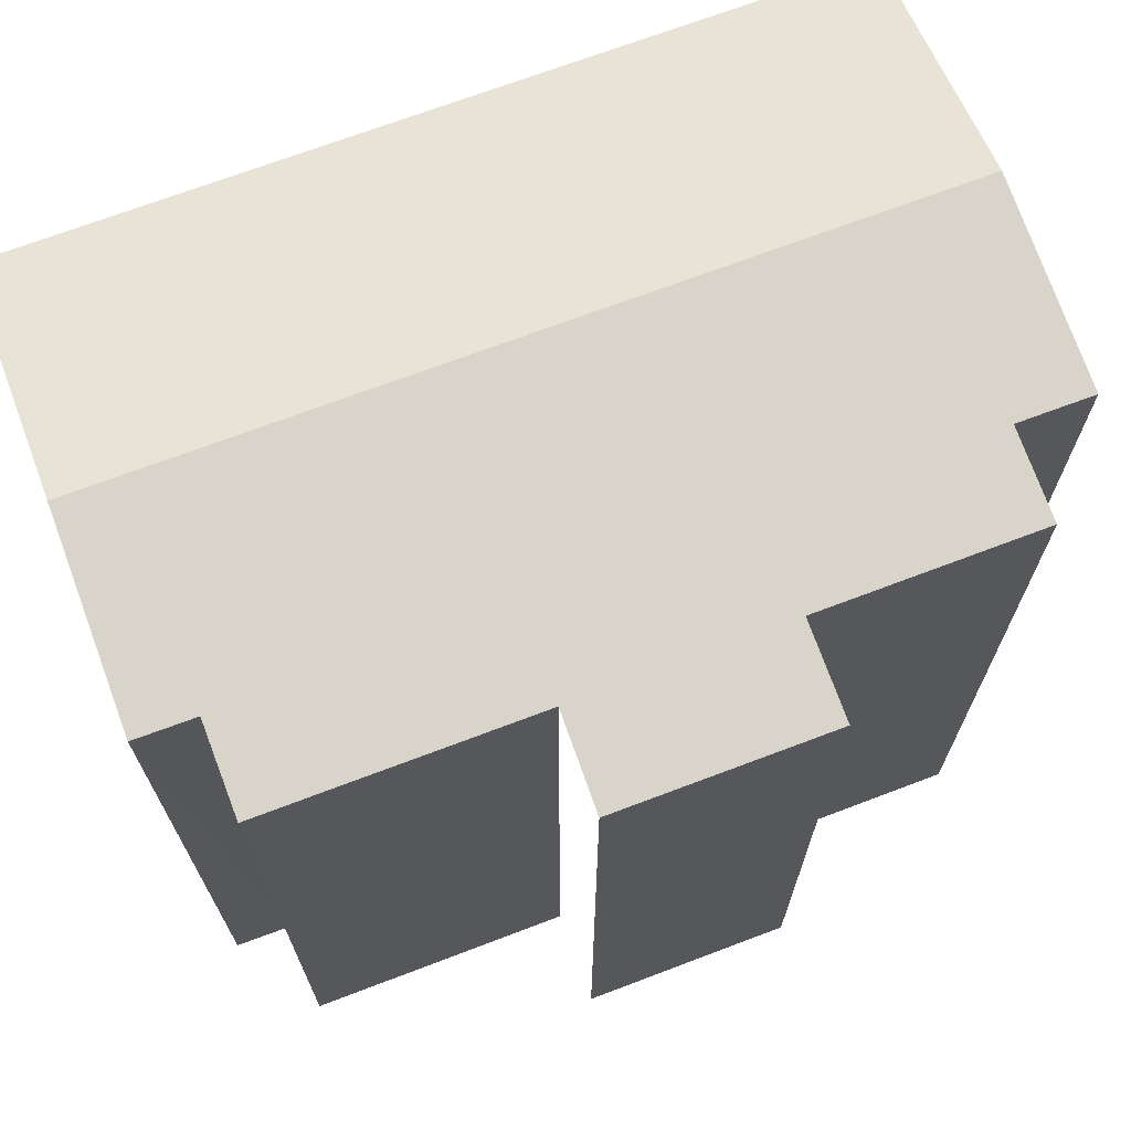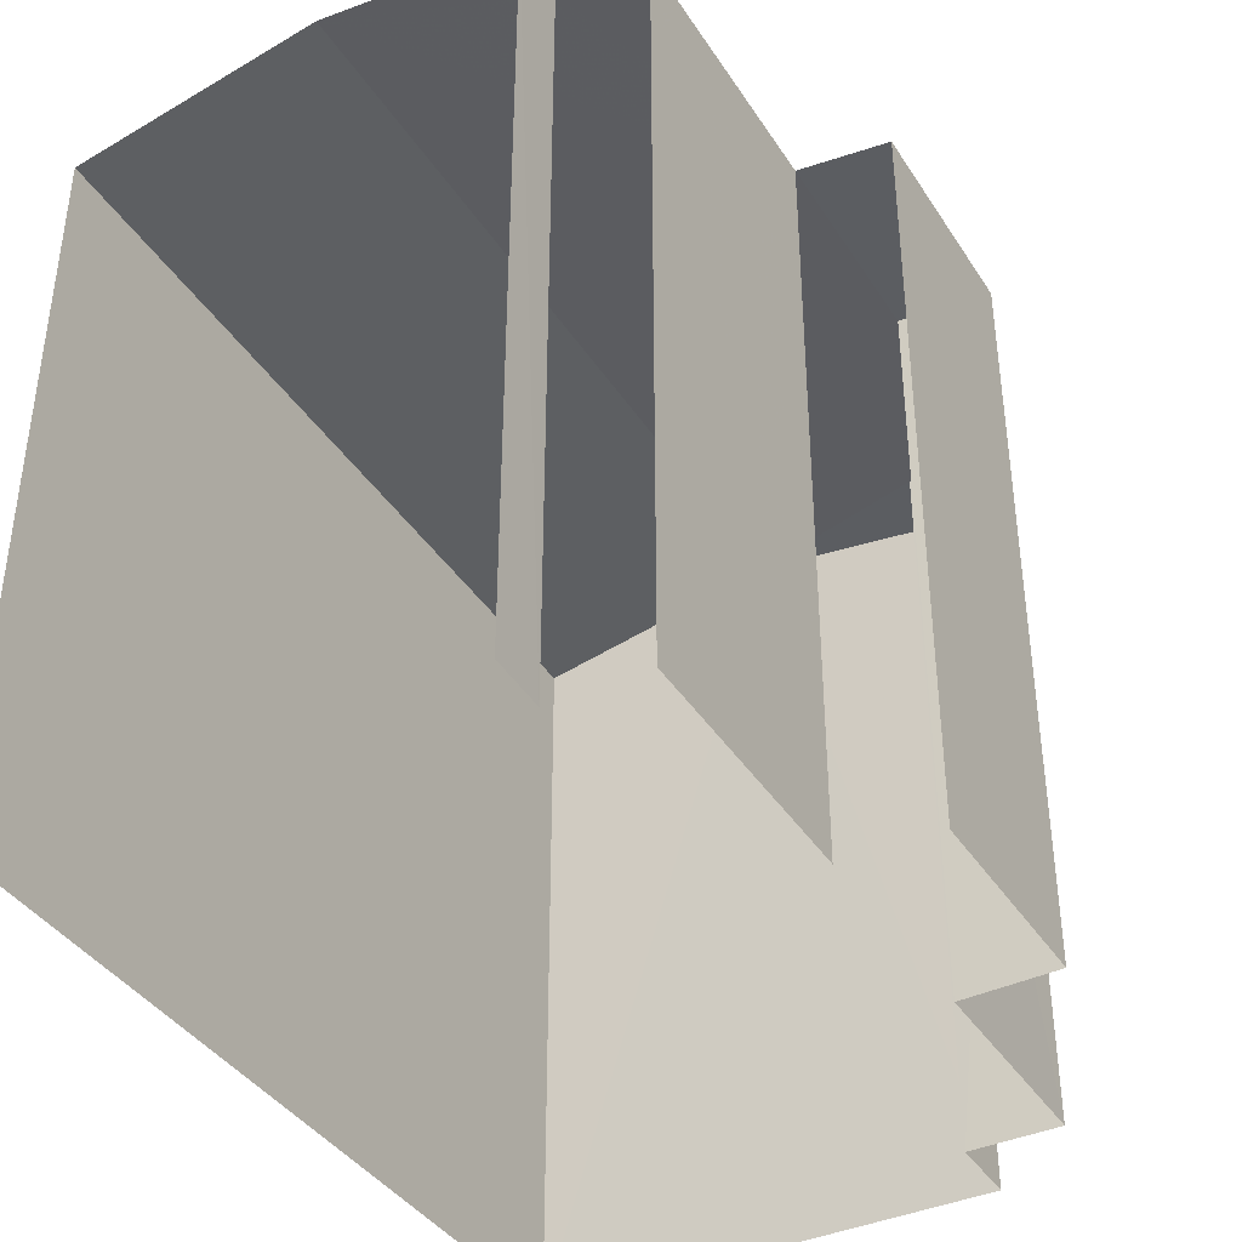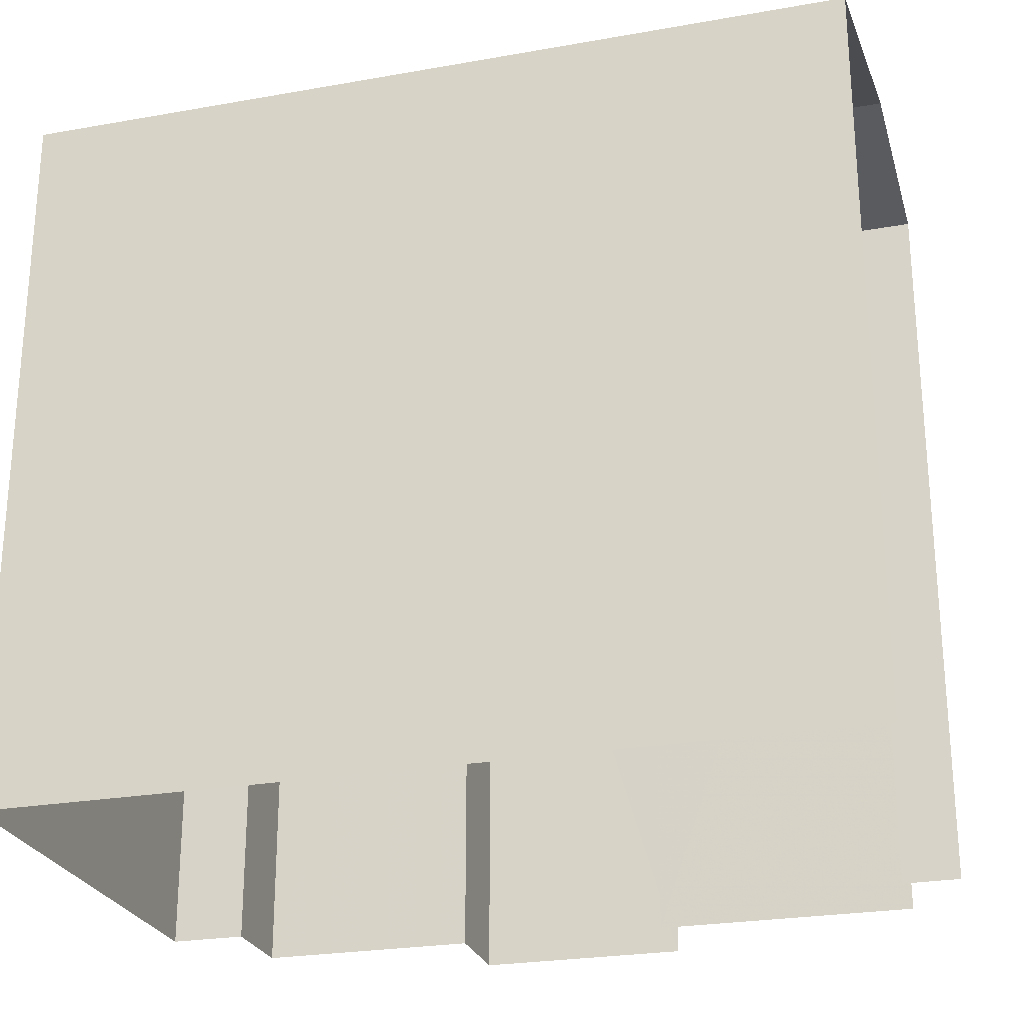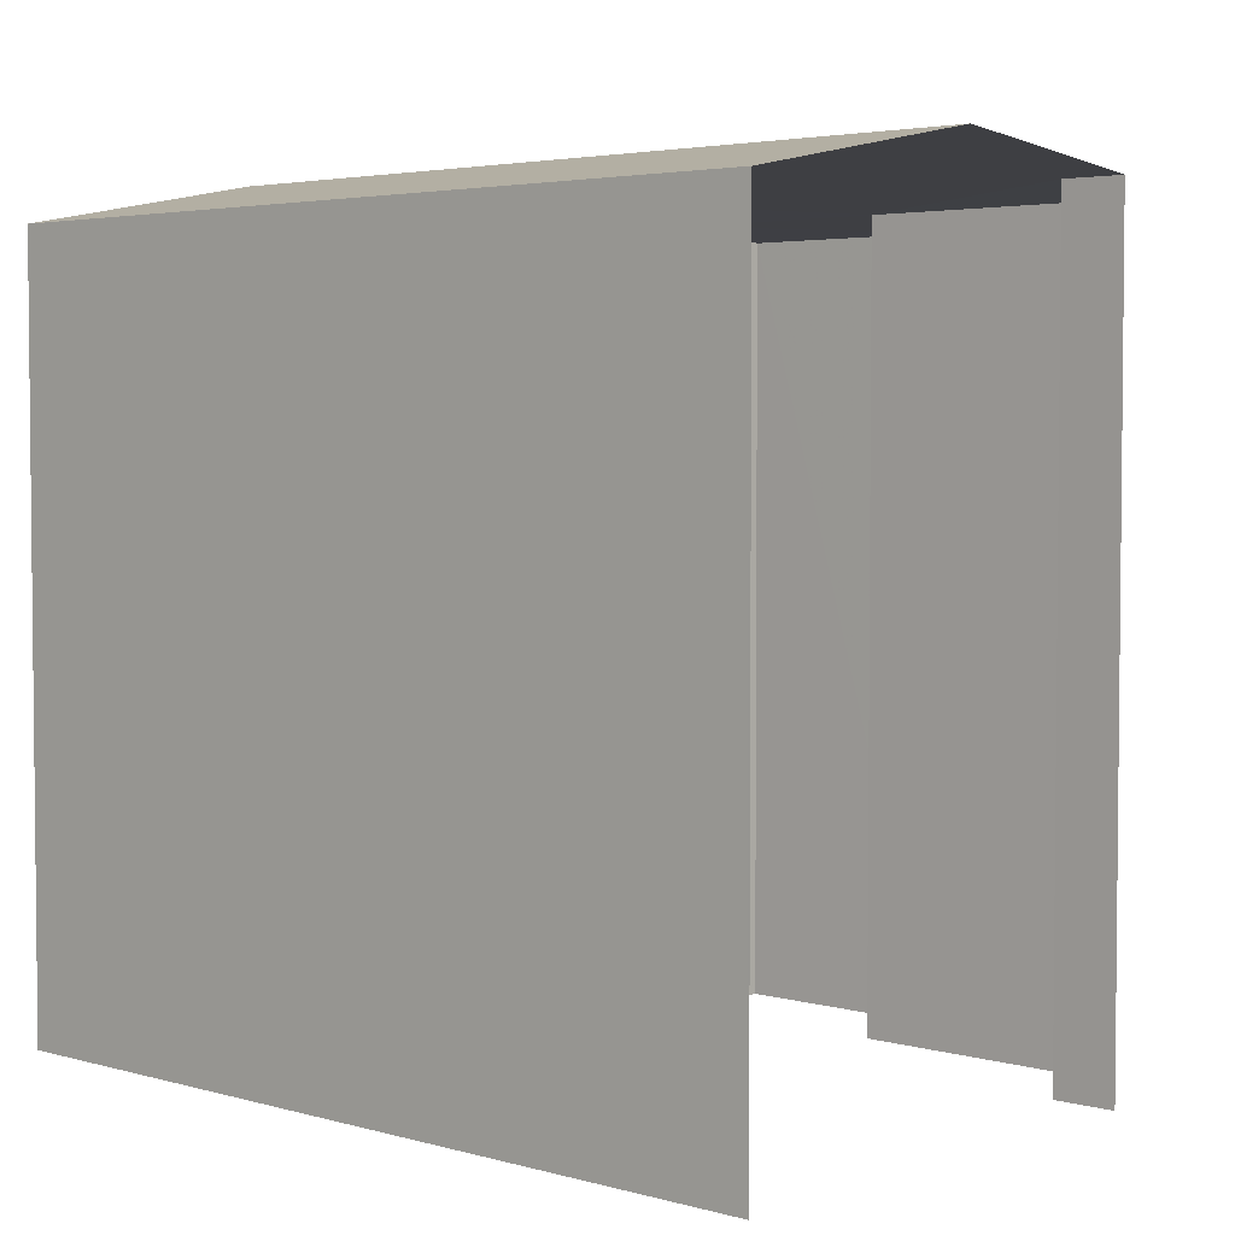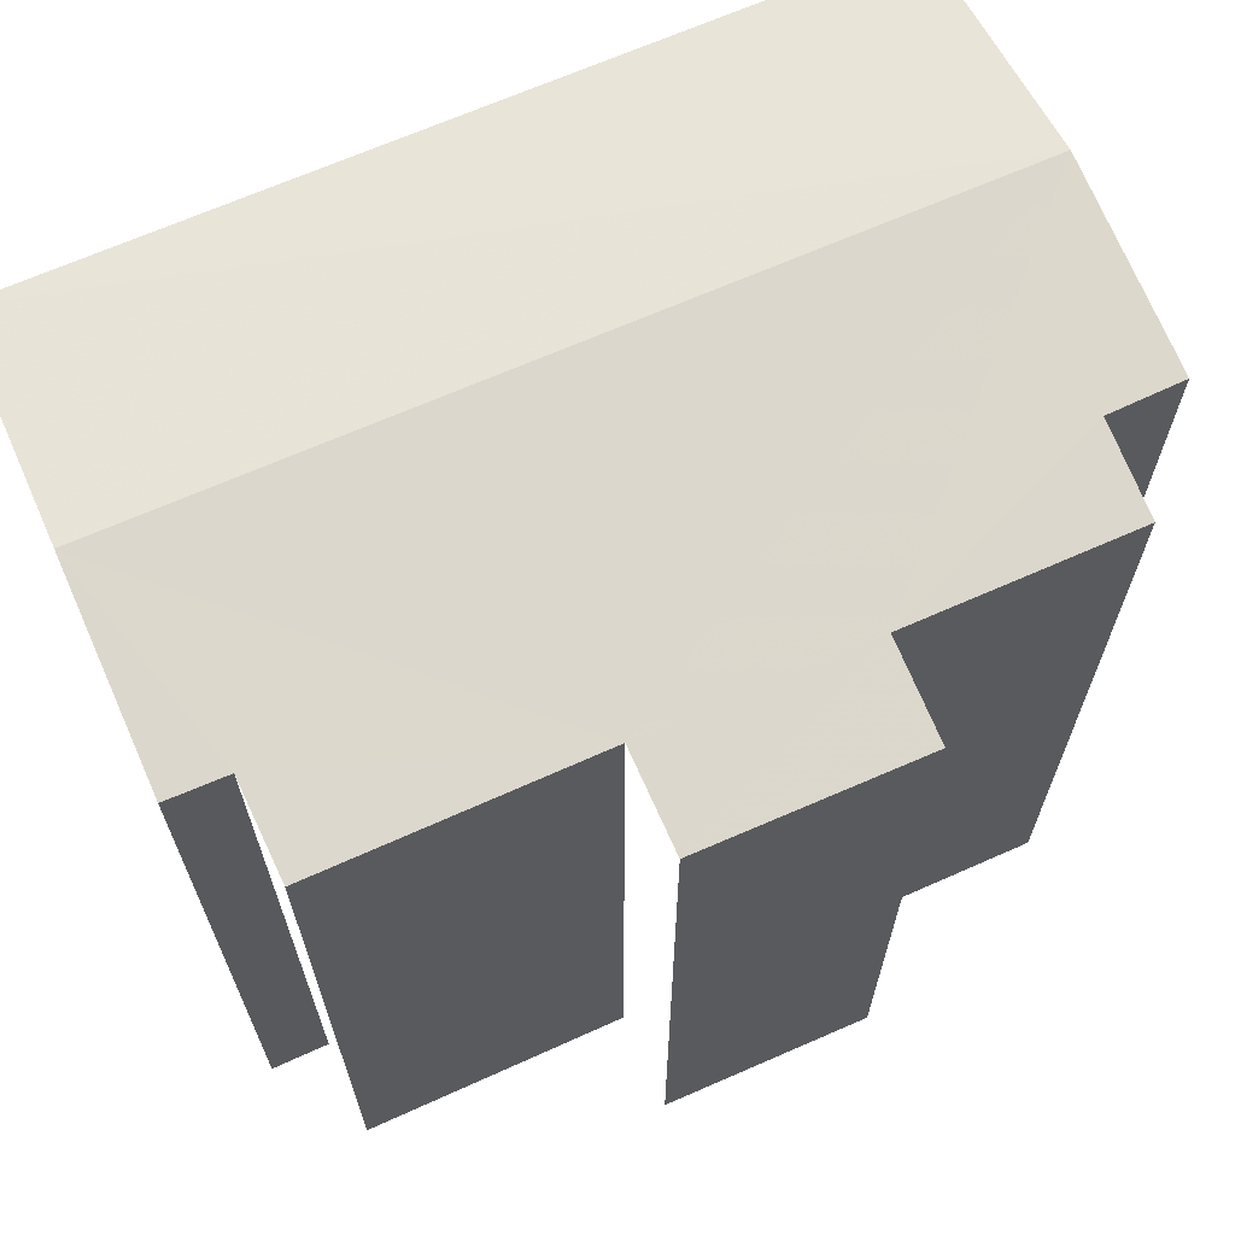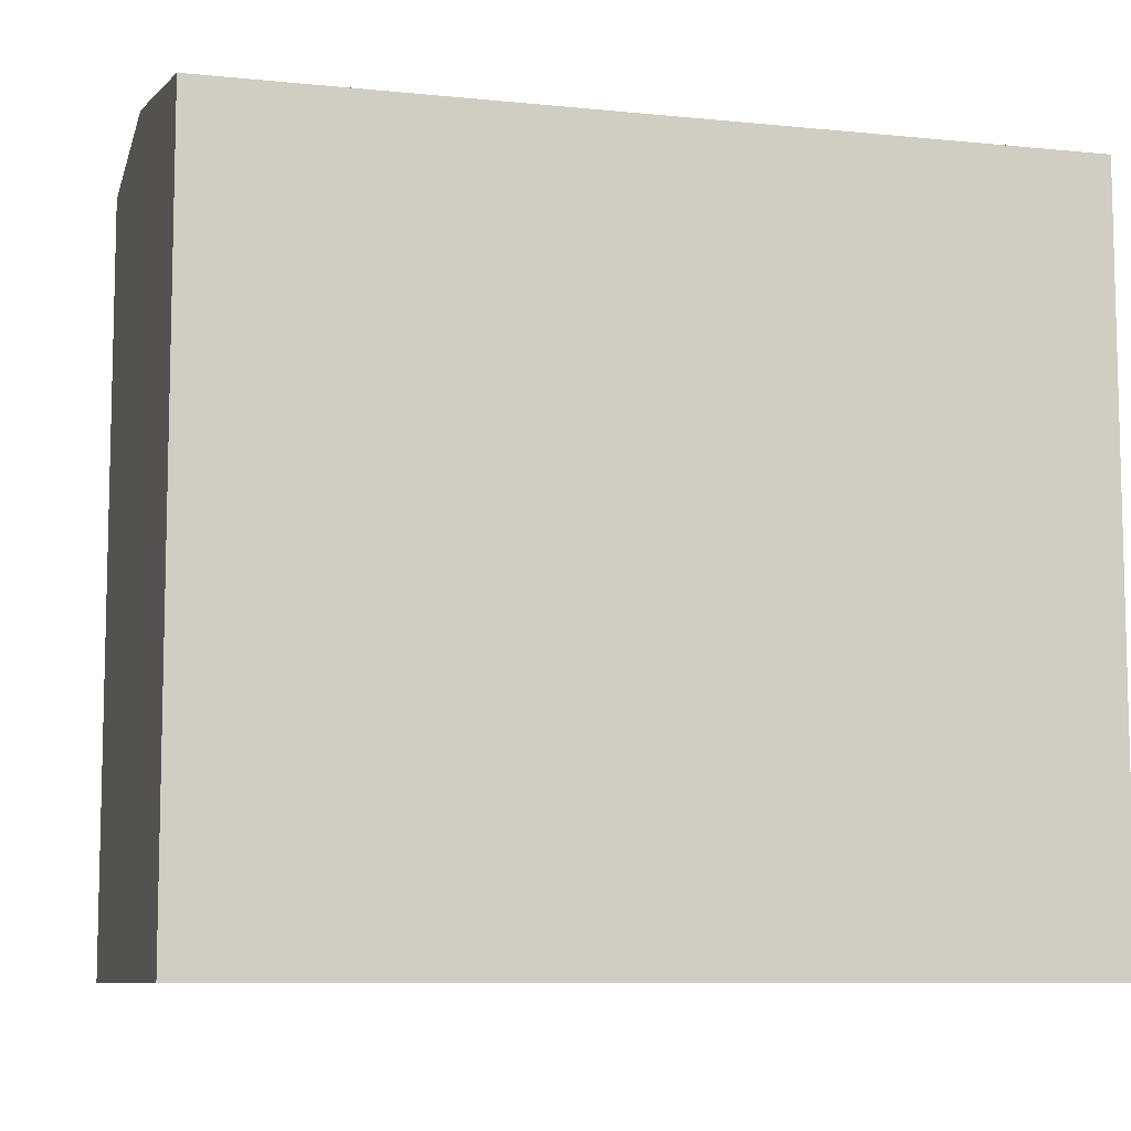
<metadata>
{"format":"obj","ext":"obj","renderer":"f3d","projection":"perspective","resolution":1024,"background":"white","views":[{"elev":69.9,"azim":157.5,"up":"+Z"},{"elev":-39.3,"azim":117.7,"up":"+Z"},{"elev":-25.4,"azim":14.3,"up":"+Z"},{"elev":3.6,"azim":41.3,"up":"+Z"},{"elev":66.9,"azim":154.3,"up":"+Z"},{"elev":-8.7,"azim":-17.0,"up":"+Z"}]}
</metadata>
<code>
v -3.738e+05 -1.035e+05 26.68
v -3.738e+05 -1.035e+05 26.68
v -3.738e+05 -1.035e+05 26.69
v -3.738e+05 -1.035e+05 26.68
v -3.738e+05 -1.035e+05 26.68
v -3.738e+05 -1.035e+05 26.68
v -3.738e+05 -1.035e+05 26.68
v -3.738e+05 -1.035e+05 26.68
v -3.738e+05 -1.035e+05 26.68
v -3.738e+05 -1.035e+05 26.68
v -3.738e+05 -1.035e+05 26.68
v -3.738e+05 -1.035e+05 26.68
v -3.738e+05 -1.035e+05 41.3
v -3.738e+05 -1.035e+05 40.41
v -3.738e+05 -1.035e+05 41.3
v -3.738e+05 -1.035e+05 40.41
v -3.738e+05 -1.035e+05 40.62
v -3.738e+05 -1.035e+05 40.41
v -3.738e+05 -1.035e+05 40.62
v -3.738e+05 -1.035e+05 40.83
v -3.738e+05 -1.035e+05 40.62
v -3.738e+05 -1.035e+05 40.41
v -3.738e+05 -1.035e+05 40.83
v -3.738e+05 -1.035e+05 40.83
v -3.738e+05 -1.035e+05 40.63
v -3.738e+05 -1.035e+05 40.83
f 1 2 3
f 4 2 5
f 3 6 7
f 8 5 1
f 9 7 10
f 1 9 11
f 11 9 12
f 1 3 9
f 5 2 1
f 9 3 7
f 21 5 8
f 21 20 5
f 14 2 15
f 2 4 15
f 4 23 15
f 18 1 11
f 18 17 1
f 13 14 15
f 13 16 14
f 17 18 19
f 20 21 17
f 18 22 19
f 23 20 15
f 15 17 13
f 24 19 25
f 13 24 26
f 13 17 19
f 20 17 15
f 13 19 24
f 25 10 7
f 24 25 7
f 26 6 13
f 6 3 13
f 3 16 13
f 16 3 2
f 14 16 2
f 19 9 10
f 25 19 10
f 23 4 5
f 20 23 5
f 24 7 6
f 26 24 6
f 21 8 1
f 17 21 1
f 22 12 9
f 19 22 9
f 11 12 22
f 18 11 22

</code>
